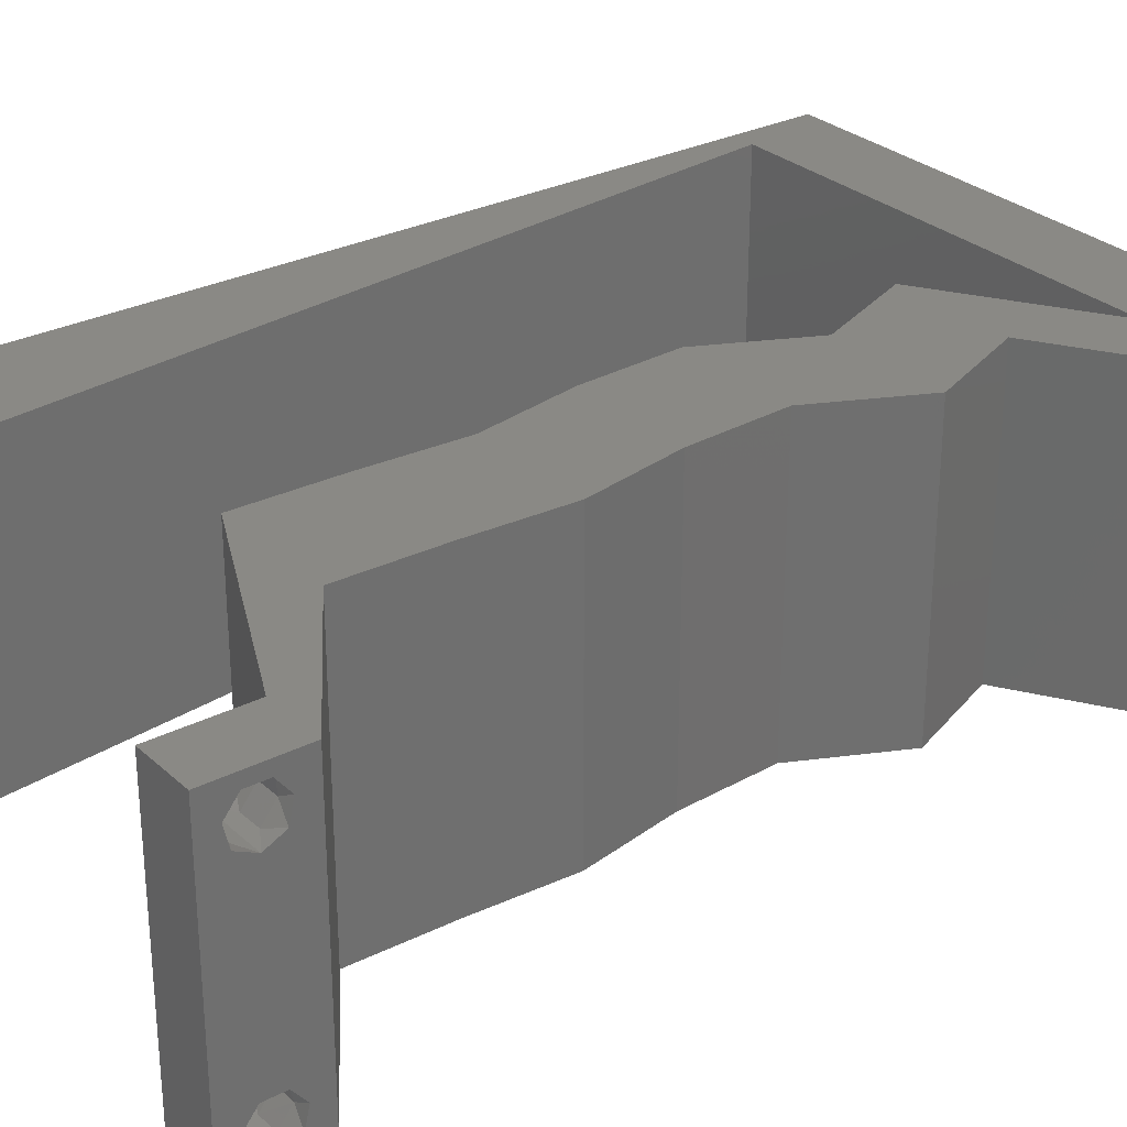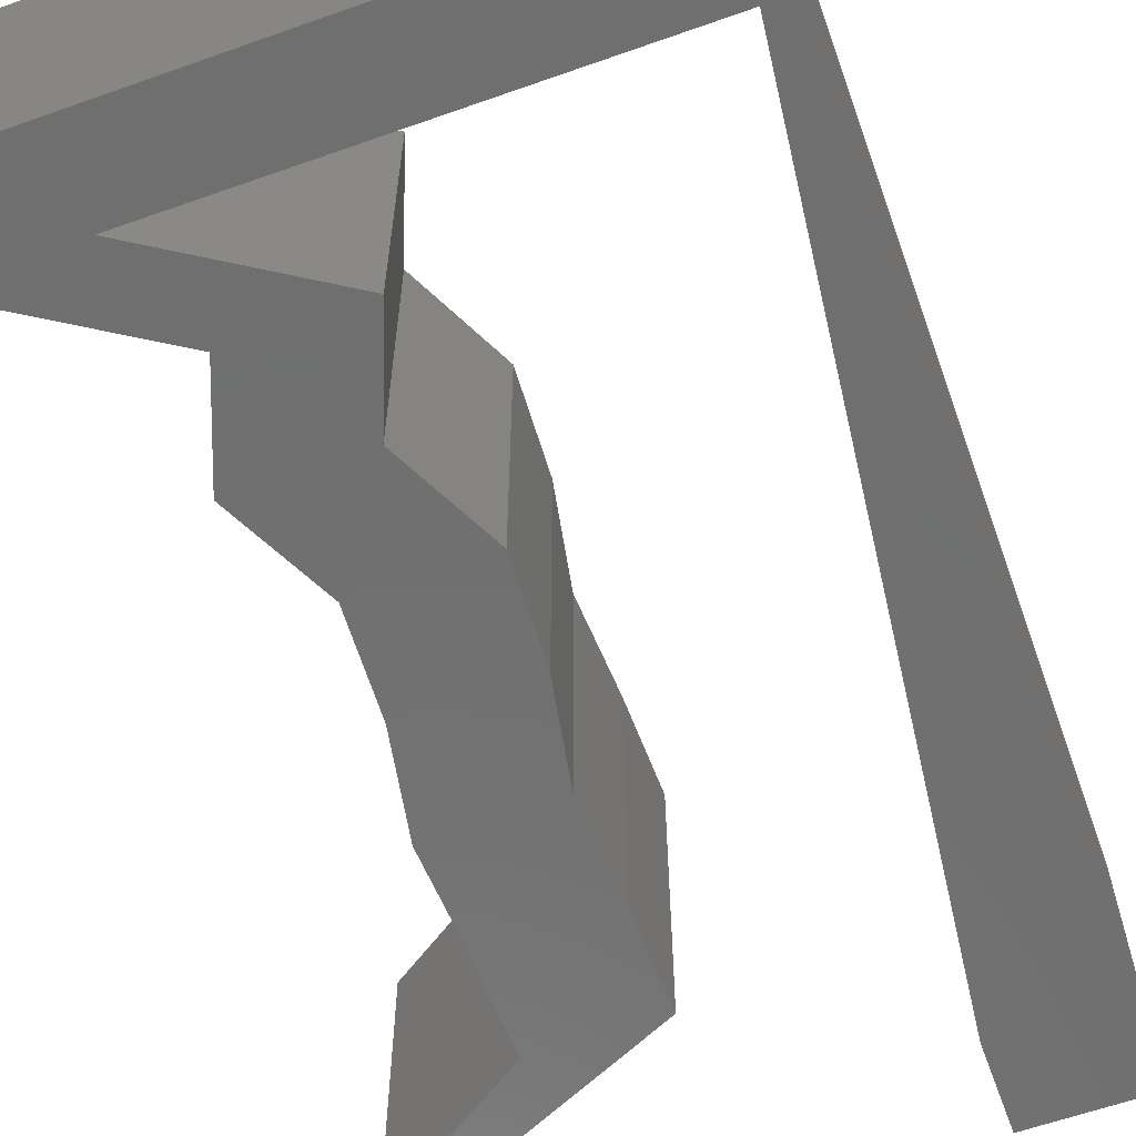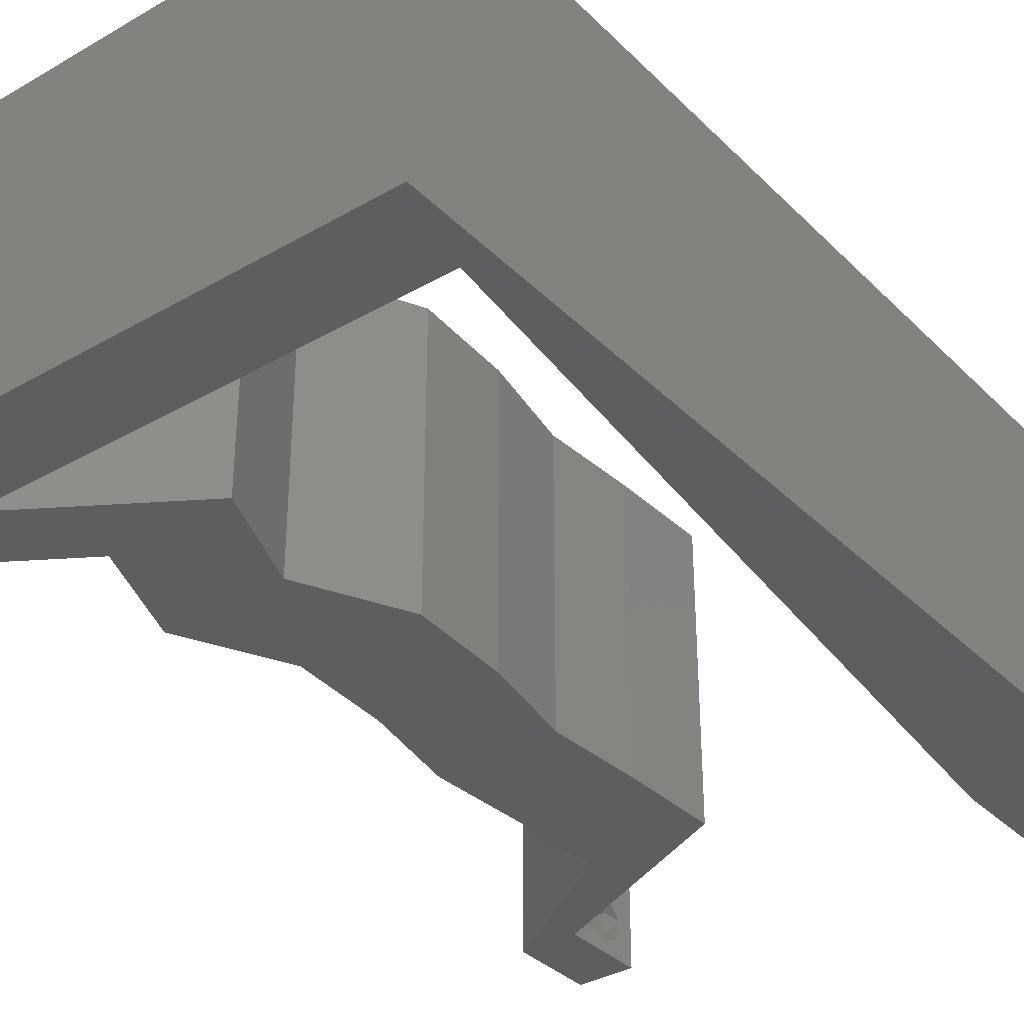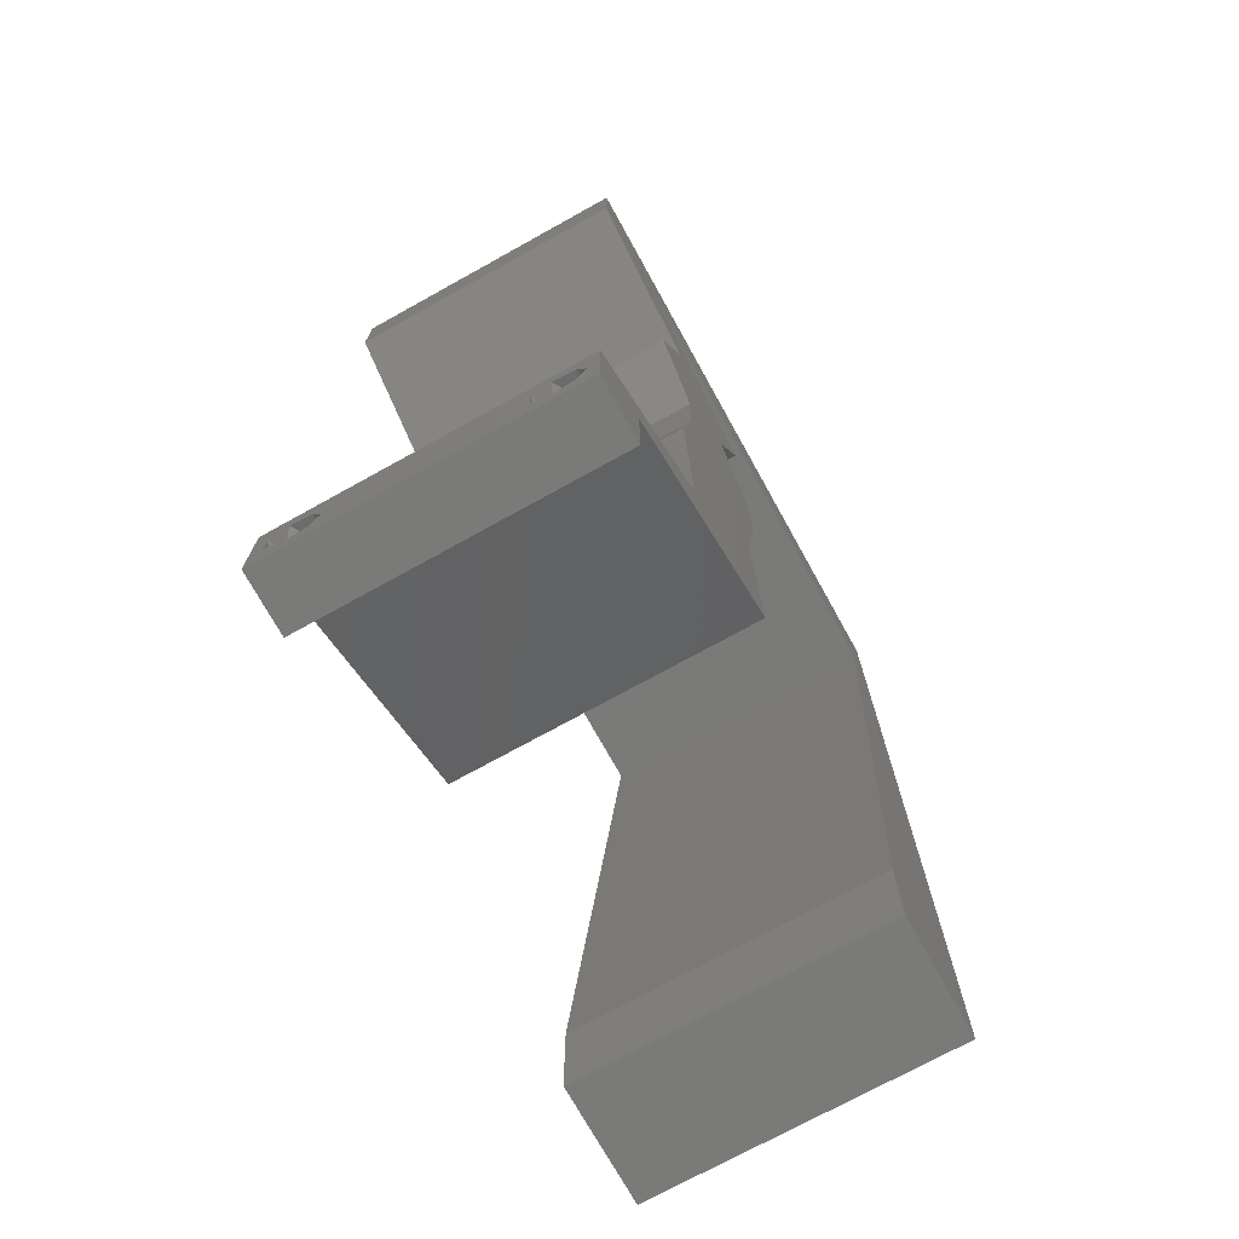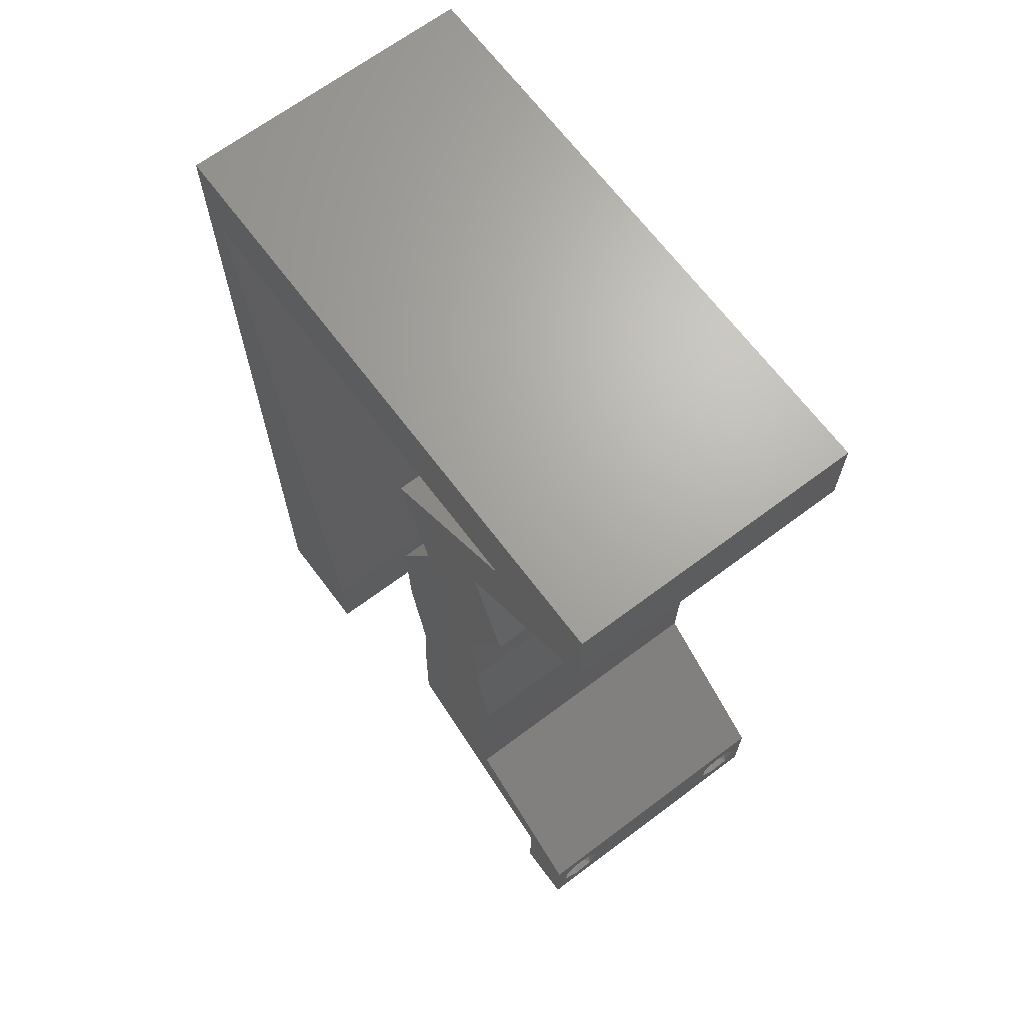
<metadata>
{"format":"stl","ext":"stl","renderer":"f3d","projection":"perspective","resolution":1024,"background":"white","views":[{"elev":28.9,"azim":52.8,"up":"+Z"},{"elev":-61.6,"azim":-160.2,"up":"+Z"},{"elev":-34.8,"azim":-142.3,"up":"+Z"},{"elev":-73.0,"azim":119.0,"up":"+Y"},{"elev":67.3,"azim":53.1,"up":"+Y"}]}
</metadata>
<code>
# stl→obj: 256 verts, 516 faces
v 0.04 0 0.01
v 0.04 -0.006 0.01
v 0.04 -0.002262 0.003932
v 0.04 -0.003 0.0159
v 0.04 -0.001671 0.00134
v 0.04 0 0
v 0.04 -0.001343 0.002778
v 0.04 -0.004657 0.002778
v 0.04 -0.006 0
v 0.04 -0.004329 0.00134
v 0.04 -0.003 0.0007
v 0.04 -0.004657 0.01798
v 0.04 -0.003738 0.01913
v 0.04 -0.006 0.02
v 0.04 0 0.02
v 0.04 -0.002262 0.01913
v 0.04 -0.001343 0.01798
v 0.04 -0.001671 0.01654
v 0.04 -0.004329 0.01654
v 0.04 -0.003738 0.003932
v 0.036 -0.006 0.01
v 0.036 0 0.01
v 0.036 -0.002262 0.003932
v 0.036 -0.003 0.0159
v 0.036 -0.001343 0.002778
v 0.036 0 0
v 0.036 -0.001671 0.00134
v 0.036 -0.004657 0.002778
v 0.036 -0.004329 0.00134
v 0.036 -0.006 0
v 0.036 -0.003 0.0007
v 0.036 -0.006 0.02
v 0.036 -0.003738 0.01913
v 0.036 -0.004657 0.01798
v 0.036 0 0.02
v 0.036 -0.001343 0.01798
v 0.036 -0.002262 0.01913
v 0.036 -0.001671 0.01654
v 0.036 -0.004329 0.01654
v 0.036 -0.003738 0.003932
v 0 -0.006 0.02
v 0.008 -0.006 0.02
v 0.004 -0.002581 0.02
v 0.03182 0.05432 0.02
v 0.02647 0.05092 0.02
v 0.03056 0.05092 0.02
v 0.0238 0.04074 0.02
v 0.02865 0.03395 0.02
v 0.02781 0.04312 0.02
v 0.03199 0.04074 0.02
v 0.02981 0.00679 0.02
v 0.02993 0.01358 0.02
v 0.02572 0.01011 0.02
v 0.03465 0.05092 0.02
v 0.04 0.05432 0.02
v 0.03529 0.05591 0.02
v 0.02046 0.03395 0.02
v 0.004 0.005041 0.02
v 0 0 0.02
v 0.008 0 0.02
v 0.03 0.06 0.02
v 0.006741 0.01086 0.02
v 0 0.012 0.02
v 0.02489 0.02955 0.02
v 0.02931 0.04753 0.02
v 0.02112 0.04753 0.02
v 0.0257 0.04597 0.02
v 0.02081 0.02716 0.02
v 0.02601 0.02323 0.02
v 0.029 0.02716 0.02
v 0.02175 0.01358 0.02
v 0.02163 0.00679 0.02
v 0.02588 0.0168 0.02
v 0.04 0.06 0.02
v 0.038 -0.003 0.02
v 0.02209 0.02037 0.02
v 0.03028 0.02037 0.02
v 0 0.048 0.02
v 0.001705 0.05432 0.02
v 0 0.06 0.02
v 0.03491 0.003395 0.02
v 0.002964 0.04346 0.02
v 0 0.036 0.02
v 0.01 0.06 0.02
v 0.02881 0.003395 0.02
v 0.02178 0.05432 0.02
v 0.01174 0.05432 0.02
v 0 0.024 0.02
v 0.005482 0.02173 0.02
v 0.004223 0.03259 0.02
v 0.02 0.06 0.02
v 0 -0.006 0.01
v 0 -0.003 0.015
v 0 0 0.01
v 0 -0.006 0
v 0 -0.003 0.005
v 0 0 0
v 0.004 -0.006 0.015
v 0.008 -0.006 0.01
v 0.004 -0.006 0.005
v 0.008 -0.006 0
v 0 0.009 0.0114
v 0 0.06 0
v 0 0.051 0.0086
v 0 0.06 0.01
v 0 0.048 0
v 0 0.0415 0.009767
v 0 0.03 0.01
v 0 0.036 0
v 0 0.024 0
v 0 0.0185 0.01023
v 0 0.012 0
v 0 0.005337 0.005128
v 0 0.05466 0.01487
v 0.004 -0.002581 0
v 0.03182 0.05432 0
v 0.03056 0.05092 0
v 0.02647 0.05092 0
v 0.0238 0.04074 0
v 0.02781 0.04312 0
v 0.02865 0.03395 0
v 0.03199 0.04074 0
v 0.02981 0.00679 0
v 0.02572 0.01011 0
v 0.02993 0.01358 0
v 0.03465 0.05092 0
v 0.03529 0.05591 0
v 0.04 0.05432 0
v 0.02046 0.03395 0
v 0.008 0 0
v 0.004 0.005041 0
v 0.03 0.06 0
v 0.006741 0.01086 0
v 0.02489 0.02955 0
v 0.02931 0.04753 0
v 0.0257 0.04597 0
v 0.02112 0.04753 0
v 0.02601 0.02323 0
v 0.02081 0.02716 0
v 0.029 0.02716 0
v 0.02175 0.01358 0
v 0.02163 0.00679 0
v 0.02588 0.0168 0
v 0.04 0.06 0
v 0.038 -0.003 0
v 0.02209 0.02037 0
v 0.03028 0.02037 0
v 0.001705 0.05432 0
v 0.03491 0.003395 0
v 0.002964 0.04346 0
v 0.01 0.06 0
v 0.02881 0.003395 0
v 0.02178 0.05432 0
v 0.01174 0.05432 0
v 0.005482 0.02173 0
v 0.004223 0.03259 0
v 0.02 0.06 0
v 0.008 0 0.01
v 0.008 -0.003 0.015
v 0.008 -0.003 0.005
v 0.015 0.06 0.01134
v 0.025 0.06 0.008977
v 0.006575 0.06 0.007337
v 0.03344 0.06 0.01273
v 0.04 0.06 0.01
v 0.03407 0.06 0.005945
v 0.005798 0.06 0.01422
v 0.04 0.05432 0.01
v 0.04 0.05716 0.005
v 0.04 0.05716 0.015
v 0.02931 0.04753 0.01
v 0.03065 0.04413 0.015
v 0.03199 0.04074 0.01
v 0.03065 0.04413 0.005
v 0.03032 0.03734 0.015
v 0.02865 0.03395 0.01
v 0.03032 0.03734 0.005
v 0.02882 0.03055 0.015
v 0.029 0.02716 0.01
v 0.02882 0.03055 0.005
v 0.02964 0.02376 0.015
v 0.03028 0.02037 0.01
v 0.02964 0.02376 0.005
v 0.03011 0.01697 0.015
v 0.02993 0.01358 0.01
v 0.03011 0.01697 0.005
v 0.02987 0.01018 0.015
v 0.02981 0.00679 0.01
v 0.02987 0.01018 0.005
v 0.02859 0.003501 0.00796
v 0.02163 0.00679 0.01
v 0.02635 0.00456 0.01438
v 0.03115 0.002291 0.01447
v 0.02169 0.01018 0.015
v 0.02175 0.01358 0.01
v 0.02169 0.01018 0.005
v 0.02192 0.01697 0.015
v 0.02209 0.02037 0.01
v 0.02192 0.01697 0.005
v 0.02145 0.02376 0.015
v 0.02081 0.02716 0.01
v 0.02145 0.02376 0.005
v 0.02064 0.03055 0.015
v 0.02046 0.03395 0.01
v 0.02064 0.03055 0.005
v 0.02213 0.03734 0.015
v 0.0238 0.04074 0.01
v 0.02213 0.03734 0.005
v 0.02246 0.04413 0.015
v 0.02112 0.04753 0.01
v 0.02246 0.04413 0.005
v 0.03182 0.05432 0.01
v 0.01676 0.05432 0.01104
v 0.008299 0.05432 0.007299
v 0.02522 0.05432 0.007299
v 0.001705 0.05432 0.01
v 0.02589 0.05432 0.01408
v 0.007634 0.05432 0.01408
v 0.004853 0.02716 0.009826
v 0.006245 0.01514 0.01041
v 0.00346 0.03918 0.01041
v 0.007129 0.007515 0.007709
v 0.002576 0.04681 0.007703
v 0.00241 0.04824 0.0143
v 0.007295 0.006081 0.0143
v 0.0375 -0.003738 0.01607
v 0.03727 -0.002262 0.01607
v 0.03874 -0.002242 0.01608
v 0.03888 -0.003738 0.01607
v 0.03873 -0.001343 0.01722
v 0.03725 -0.001343 0.01722
v 0.03727 -0.003 0.0193
v 0.03875 -0.003 0.0193
v 0.03802 -0.004336 0.01865
v 0.03802 -0.001678 0.01867
v 0.03915 -0.004329 0.01866
v 0.03873 -0.004657 0.01722
v 0.03725 -0.004657 0.01722
v 0.03687 -0.001668 0.01866
v 0.03916 -0.001671 0.01866
v 0.03686 -0.004326 0.01866
v 0.03873 -0.003738 0.0008684
v 0.03727 -0.002262 0.0008684
v 0.03726 -0.003758 0.0008785
v 0.03874 -0.002242 0.0008785
v 0.03873 -0.001343 0.002022
v 0.03727 -0.001671 0.00346
v 0.03725 -0.001343 0.002022
v 0.03873 -0.003 0.0041
v 0.03725 -0.003 0.0041
v 0.03875 -0.001671 0.00346
v 0.03727 -0.004657 0.002022
v 0.03875 -0.004657 0.002022
v 0.03798 -0.004322 0.003468
v 0.03913 -0.004332 0.003456
v 0.03684 -0.004329 0.00346
f 1 2 3
f 1 4 2
f 5 6 7
f 8 9 10
f 10 9 11
f 11 6 5
f 12 13 14
f 15 16 17
f 15 14 16
f 16 14 13
f 9 6 11
f 7 6 1
f 1 15 18
f 18 15 17
f 2 19 14
f 19 12 14
f 2 9 8
f 18 4 1
f 4 19 2
f 7 1 3
f 20 2 8
f 3 2 20
f 21 22 23
f 24 22 21
f 25 26 27
f 28 29 30
f 30 29 31
f 27 26 31
f 32 33 34
f 35 36 37
f 37 32 35
f 33 32 37
f 35 38 36
f 26 30 31
f 25 22 26
f 32 39 21
f 34 39 32
f 22 38 35
f 30 21 28
f 21 39 24
f 24 38 22
f 28 21 40
f 40 21 23
f 23 22 25
f 41 42 43
f 44 45 46
f 47 48 49
f 48 50 49
f 51 52 53
f 54 55 56
f 47 57 48
f 58 59 43
f 60 58 43
f 44 54 56
f 61 44 56
f 62 63 58
f 48 57 64
f 50 65 49
f 45 66 67
f 64 68 69
f 70 64 69
f 66 47 67
f 71 72 53
f 53 52 73
f 45 65 46
f 55 74 56
f 15 35 75
f 71 53 73
f 32 14 75
f 68 76 69
f 42 60 43
f 59 41 43
f 52 77 73
f 70 48 64
f 65 45 67
f 77 70 69
f 76 71 73
f 57 68 64
f 67 47 49
f 73 77 69
f 54 44 46
f 65 67 49
f 76 73 69
f 63 59 58
f 78 79 80
f 74 61 56
f 65 54 46
f 14 15 75
f 15 81 35
f 35 32 75
f 78 82 79
f 60 62 58
f 78 83 82
f 79 84 80
f 85 81 51
f 85 51 53
f 81 85 35
f 72 85 53
f 61 86 44
f 84 79 87
f 88 63 89
f 89 63 62
f 83 88 90
f 90 88 89
f 82 83 90
f 91 84 87
f 61 91 86
f 86 91 87
f 92 93 94
f 59 93 41
f 95 96 97
f 94 96 92
f 41 93 92
f 94 93 59
f 92 96 95
f 97 96 94
f 42 98 99
f 92 98 41
f 95 100 92
f 99 100 101
f 41 98 42
f 99 98 92
f 101 100 95
f 92 100 99
f 59 102 94
f 103 104 105
f 106 104 103
f 63 102 59
f 107 108 83
f 109 108 107
f 109 107 106
f 83 108 88
f 110 108 109
f 111 108 110
f 88 111 63
f 78 107 83
f 112 111 110
f 88 108 111
f 97 113 112
f 80 114 78
f 78 104 107
f 112 102 111
f 112 113 102
f 78 114 104
f 111 102 63
f 107 104 106
f 105 114 80
f 94 113 97
f 102 113 94
f 104 114 105
f 95 115 101
f 116 117 118
f 119 120 121
f 121 120 122
f 123 124 125
f 126 127 128
f 119 121 129
f 130 115 131
f 131 115 97
f 116 127 126
f 132 127 116
f 133 131 112
f 121 134 129
f 122 120 135
f 118 136 137
f 134 138 139
f 140 138 134
f 137 136 119
f 141 124 142
f 124 143 125
f 118 117 135
f 128 127 144
f 6 145 26
f 141 143 124
f 30 145 9
f 139 138 146
f 101 115 130
f 97 115 95
f 125 143 147
f 140 134 121
f 135 136 118
f 147 138 140
f 146 143 141
f 129 134 139
f 136 120 119
f 143 138 147
f 126 117 116
f 135 120 136
f 146 138 143
f 112 131 97
f 106 103 148
f 144 127 132
f 135 117 126
f 9 145 6
f 6 26 149
f 26 145 30
f 106 148 150
f 130 131 133
f 109 106 150
f 148 103 151
f 123 149 152
f 152 124 123
f 149 26 152
f 142 124 152
f 132 116 153
f 148 151 154
f 110 155 112
f 155 133 112
f 109 156 110
f 156 155 110
f 150 156 109
f 154 151 157
f 132 153 157
f 157 153 154
f 158 159 99
f 42 159 60
f 130 160 101
f 99 160 158
f 60 159 158
f 99 159 42
f 101 160 99
f 158 160 130
f 151 161 157
f 61 162 91
f 161 162 157
f 91 162 161
f 151 163 161
f 61 164 162
f 157 162 132
f 91 161 84
f 103 163 151
f 105 163 103
f 74 164 61
f 165 164 74
f 162 166 132
f 161 167 84
f 164 166 162
f 163 167 161
f 132 166 144
f 144 166 165
f 80 167 105
f 84 167 80
f 105 167 163
f 165 166 164
f 168 169 165
f 165 170 168
f 55 170 74
f 144 169 128
f 74 170 165
f 168 170 55
f 165 169 144
f 128 169 168
f 171 168 54
f 126 168 171
f 168 55 54
f 54 65 171
f 126 128 168
f 171 135 126
f 50 172 65
f 171 172 173
f 135 174 122
f 173 174 171
f 65 172 171
f 173 172 50
f 171 174 135
f 122 174 173
f 50 175 173
f 176 175 48
f 173 177 122
f 121 177 176
f 48 175 50
f 173 175 176
f 176 177 173
f 122 177 121
f 70 178 48
f 176 178 179
f 179 180 176
f 121 180 140
f 48 178 176
f 179 178 70
f 176 180 121
f 140 180 179
f 77 181 70
f 179 181 182
f 182 183 179
f 140 183 147
f 70 181 179
f 182 181 77
f 179 183 140
f 147 183 182
f 52 184 77
f 182 184 185
f 147 186 125
f 185 186 182
f 77 184 182
f 185 184 52
f 182 186 147
f 125 186 185
f 185 187 188
f 51 187 52
f 125 189 123
f 188 189 185
f 52 187 185
f 188 187 51
f 185 189 125
f 123 189 188
f 1 188 81
f 149 188 1
f 188 51 81
f 1 81 15
f 149 123 188
f 1 6 149
f 2 14 32
f 21 2 32
f 30 9 2
f 30 2 21
f 26 190 152
f 152 190 142
f 22 190 26
f 142 190 191
f 191 192 72
f 35 193 22
f 85 193 35
f 72 192 85
f 191 190 192
f 22 193 190
f 190 193 192
f 192 193 85
f 191 194 195
f 71 194 72
f 142 196 141
f 195 196 191
f 72 194 191
f 195 194 71
f 191 196 142
f 141 196 195
f 76 197 71
f 195 197 198
f 141 199 146
f 198 199 195
f 71 197 195
f 198 197 76
f 195 199 141
f 146 199 198
f 68 200 76
f 198 200 201
f 146 202 139
f 201 202 198
f 76 200 198
f 201 200 68
f 198 202 146
f 139 202 201
f 201 203 204
f 57 203 68
f 204 205 201
f 139 205 129
f 68 203 201
f 204 203 57
f 201 205 139
f 129 205 204
f 57 206 204
f 207 206 47
f 204 208 129
f 119 208 207
f 204 206 207
f 47 206 57
f 129 208 119
f 207 208 204
f 66 209 47
f 207 209 210
f 119 211 137
f 210 211 207
f 47 209 207
f 210 209 66
f 207 211 119
f 137 211 210
f 212 210 45
f 212 118 210
f 210 66 45
f 45 44 212
f 118 137 210
f 116 118 212
f 153 213 154
f 213 214 154
f 153 215 213
f 87 213 86
f 212 215 116
f 148 214 216
f 116 215 153
f 154 214 148
f 213 217 86
f 87 218 213
f 215 217 213
f 213 218 214
f 86 217 44
f 79 218 87
f 216 218 79
f 44 217 212
f 212 217 215
f 214 218 216
f 89 219 90
f 155 220 133
f 150 221 156
f 219 221 90
f 89 220 219
f 219 220 155
f 156 221 219
f 130 222 158
f 216 223 148
f 133 222 130
f 148 223 150
f 90 221 82
f 156 219 155
f 62 220 89
f 221 224 82
f 62 225 220
f 223 224 221
f 220 225 222
f 220 222 133
f 150 223 221
f 60 225 62
f 82 224 79
f 79 224 216
f 158 225 60
f 222 225 158
f 216 224 223
f 4 24 226
f 24 4 227
f 227 4 228
f 4 226 229
f 227 230 231
f 232 233 234
f 230 235 231
f 230 227 228
f 234 233 236
f 237 226 238
f 231 235 239
f 235 230 240
f 232 234 241
f 226 237 229
f 233 232 235
f 237 238 234
f 33 37 232
f 18 17 230
f 12 19 237
f 16 13 233
f 39 34 238
f 36 38 231
f 226 39 238
f 38 24 227
f 38 227 231
f 237 234 236
f 233 235 240
f 235 232 239
f 18 230 228
f 232 37 239
f 234 238 241
f 12 237 236
f 230 17 240
f 33 232 241
f 238 34 241
f 237 19 229
f 233 13 236
f 16 233 240
f 36 231 239
f 24 39 226
f 19 4 229
f 37 36 239
f 34 33 241
f 13 12 236
f 17 16 240
f 4 18 228
f 11 31 242
f 31 11 243
f 242 31 244
f 243 11 245
f 246 247 248
f 247 249 250
f 247 246 251
f 249 247 251
f 242 252 253
f 243 246 248
f 252 254 253
f 252 242 244
f 246 243 245
f 253 254 255
f 254 252 256
f 250 249 254
f 23 25 247
f 5 7 246
f 3 20 249
f 29 28 252
f 247 25 248
f 23 247 250
f 246 7 251
f 3 249 251
f 40 23 250
f 25 27 248
f 8 10 253
f 7 3 251
f 10 11 242
f 27 31 243
f 10 242 253
f 27 243 248
f 250 254 256
f 254 249 255
f 29 252 244
f 5 246 245
f 249 20 255
f 252 28 256
f 40 250 256
f 8 253 255
f 20 8 255
f 28 40 256
f 11 5 245
f 31 29 244

</code>
